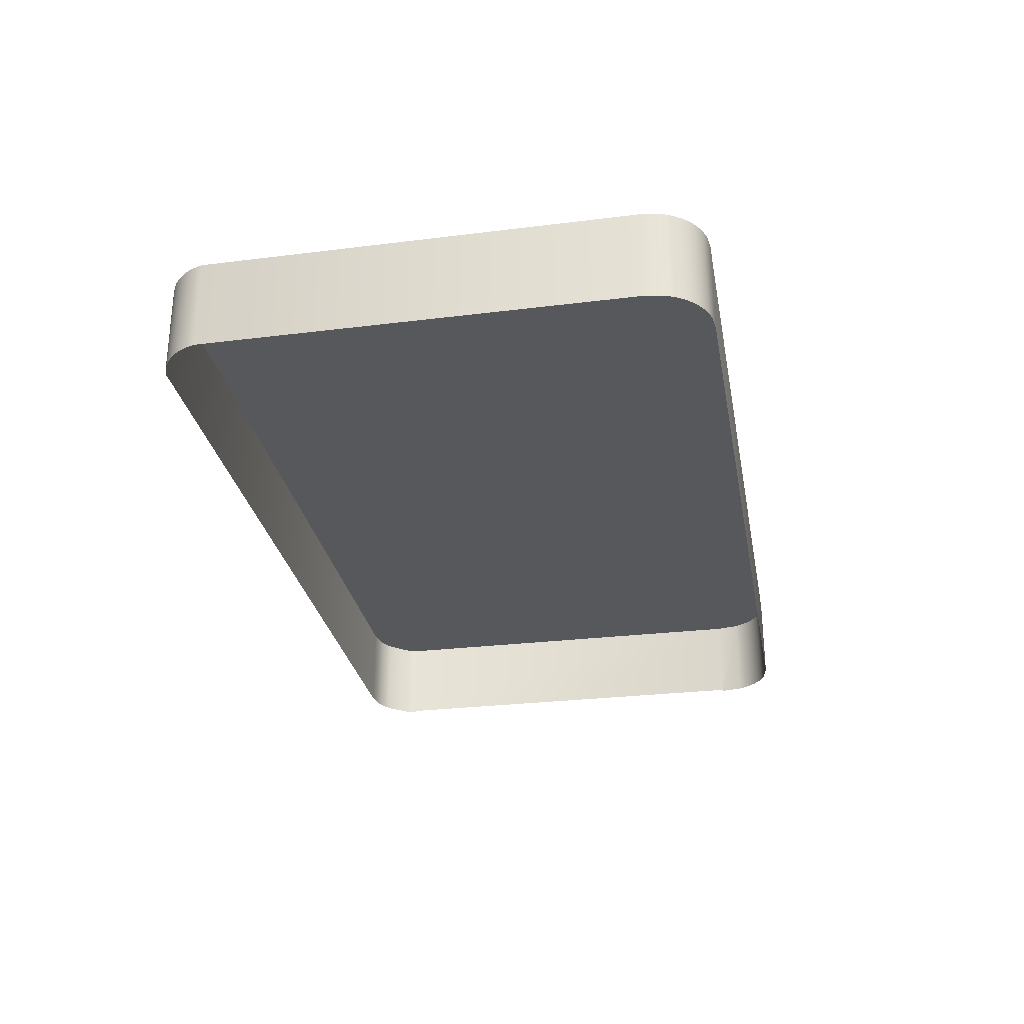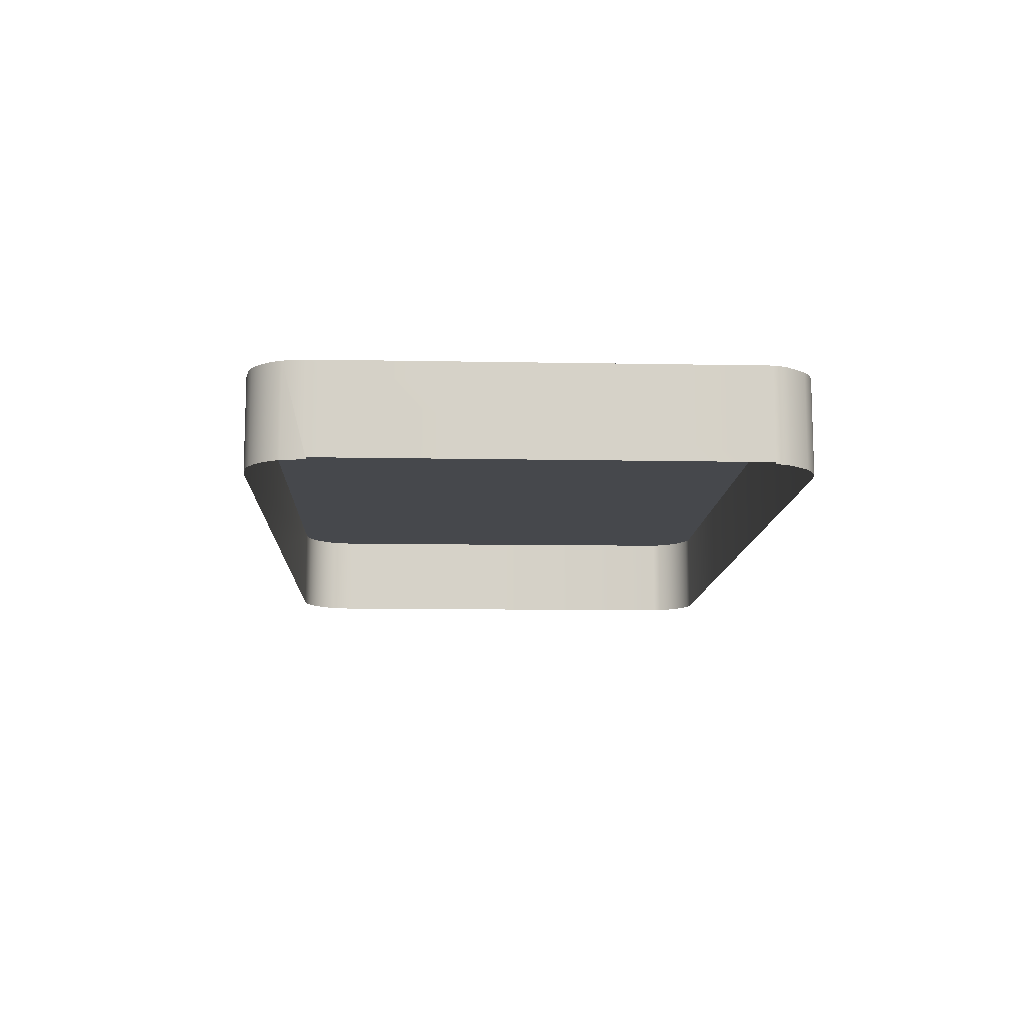
<metadata>
{"format":"obj","ext":"obj","renderer":"f3d","projection":"perspective","resolution":1024,"background":"white","views":[{"elev":-28.7,"azim":100.4,"up":"+Y"},{"elev":-11.4,"azim":-92.4,"up":"+Y"}]}
</metadata>
<code>
o mesh60/mesh60-geometry#mesh60-geometry
v -0.4639 -0.2063 -0.07472
v -0.4639 -0.2063 -0.07395
v -0.464 -0.2063 -0.07432
v -0.4638 -0.2063 -0.07507
v -0.4638 -0.2063 -0.07126
v -0.4647 -0.2063 -0.073
v -0.4637 -0.2063 -0.07361
v -0.4641 -0.2063 -0.07111
v -0.4642 -0.2063 -0.07078
v -0.4647 -0.2063 -0.0736
v -0.4636 -0.2063 -0.07539
v -0.464 -0.2063 -0.07026
v -0.463 -0.2063 -0.07087
v -0.4647 -0.2063 -0.07275
v -0.4649 -0.2063 -0.07416
v -0.4635 -0.2063 -0.0733
v -0.4642 -0.2063 -0.07051
v -0.4633 -0.2063 -0.06984
v -0.4648 -0.2063 -0.07257
v -0.4651 -0.2063 -0.07468
v -0.4633 -0.2063 -0.07566
v -0.4648 -0.2063 -0.07087
v -0.4649 -0.2063 -0.07062
v -0.4631 -0.2063 -0.07303
v -0.4625 -0.2063 -0.06963
v -0.465 -0.2063 -0.07247
v -0.4377 -0.2063 -0.05734
v -0.4614 -0.2063 -0.07227
v -0.4624 -0.2063 -0.07058
v -0.4649 -0.2063 -0.07122
v -0.4386 -0.2063 -0.08927
v -0.4653 -0.2063 -0.07243
v -0.4629 -0.2063 -0.0744
v -0.4651 -0.2063 -0.07037
v -0.4628 -0.2063 -0.07418
v -0.4618 -0.2063 -0.06956
v -0.4652 -0.2063 -0.07134
v -0.4654 -0.2063 -0.07516
v -0.4626 -0.2063 -0.07601
v -0.4659 -0.2063 -0.06992
v -0.4627 -0.2063 -0.07397
v -0.4618 -0.2063 -0.07048
v -0.4609 -0.2063 -0.06968
v -0.4658 -0.2063 -0.07558
v -0.4618 -0.2063 -0.07613
v -0.4657 -0.2063 -0.07323
v -0.4656 -0.2063 -0.07111
v -0.4628 -0.2063 -0.07476
v -0.4667 -0.2063 -0.06965
v -0.462 -0.2063 -0.07358
v -0.4614 -0.2063 -0.07053
v -0.4602 -0.2063 -0.07006
v -0.4663 -0.2063 -0.07588
v -0.4612 -0.2063 -0.07606
v -0.4625 -0.2063 -0.07504
v -0.4692 -0.2063 -0.07323
v -0.4663 -0.2063 -0.07071
v -0.4674 -0.2063 -0.06956
v -0.4604 -0.2063 -0.07286
v -0.4608 -0.2063 -0.07183
v -0.4607 -0.2063 -0.07097
v -0.4599 -0.2063 -0.07035
v -0.4668 -0.2063 -0.07606
v -0.4662 -0.2063 -0.07459
v -0.4658 -0.2063 -0.07397
v -0.4605 -0.2063 -0.07585
v -0.4613 -0.2063 -0.07513
v -0.4622 -0.2063 -0.07517
v -0.4692 -0.2063 -0.07243
v -0.4691 -0.2063 -0.07403
v -0.4668 -0.2063 -0.07054
v -0.468 -0.2063 -0.06962
v -0.4674 -0.2063 -0.07048
v -0.4618 -0.2063 -0.07522
v -0.461 -0.2063 -0.07068
v -0.4606 -0.2063 -0.07134
v -0.46 -0.2063 -0.07258
v -0.4597 -0.2063 -0.0707
v -0.4674 -0.2063 -0.07613
v -0.4667 -0.2063 -0.07506
v -0.4599 -0.2063 -0.07547
v -0.4608 -0.2063 -0.07489
v -0.4691 -0.2063 -0.07165
v -0.4695 -0.2063 -0.07512
v -0.4688 -0.2063 -0.07464
v -0.4691 -0.2063 -0.07556
v -0.4686 -0.2063 -0.0698
v -0.4606 -0.2063 -0.07159
v -0.4597 -0.2063 -0.07227
v -0.4595 -0.2063 -0.0711
v -0.468 -0.2063 -0.07606
v -0.4671 -0.2063 -0.07518
v -0.4597 -0.2063 -0.07524
v -0.4601 -0.2063 -0.07456
v -0.4687 -0.2063 -0.07102
v -0.4691 -0.2063 -0.0701
v -0.4686 -0.2063 -0.07587
v -0.4685 -0.2063 -0.07489
v -0.4681 -0.2063 -0.07061
v -0.487 -0.2063 -0.05723
v -0.4598 -0.2063 -0.07467
v -0.4596 -0.2063 -0.07192
v -0.4578 -0.2063 -0.07012
v -0.4674 -0.2063 -0.07522
v -0.4597 -0.2063 -0.07499
v -0.487 -0.2063 -0.08927
v -0.4696 -0.2063 -0.07053
v -0.4682 -0.2063 -0.07507
v -0.4377 -0.2119 -0.05734
v -0.4595 -0.2063 -0.07154
v -0.4573 -0.2063 -0.06981
v -0.4578 -0.2063 -0.07557
v -0.4699 -0.2063 -0.07463
v -0.487 -0.2119 -0.05723
v -0.4372 -0.2119 -0.05749
v -0.4588 -0.2063 -0.07412
v -0.4583 -0.2063 -0.07055
v -0.4578 -0.2063 -0.07198
v -0.4568 -0.2063 -0.06962
v -0.487 -0.2119 -0.08927
v -0.4573 -0.2063 -0.07588
v -0.4583 -0.2063 -0.07515
v -0.4701 -0.2063 -0.07409
v -0.4699 -0.2063 -0.07101
v -0.4879 -0.2119 -0.05734
v -0.4372 -0.2063 -0.05749
v -0.4586 -0.2063 -0.07466
v -0.4589 -0.2063 -0.07351
v -0.4586 -0.2063 -0.07104
v -0.4579 -0.2063 -0.07285
v -0.4575 -0.2063 -0.07124
v -0.4572 -0.2063 -0.07091
v -0.4561 -0.2063 -0.06956
v -0.4628 -0.2119 -0.08927
v -0.4884 -0.2063 -0.089
v -0.4568 -0.2063 -0.07606
v -0.4578 -0.2063 -0.07372
v -0.4702 -0.2063 -0.07349
v -0.4879 -0.2063 -0.05734
v -0.4377 -0.2063 -0.08915
v -0.4368 -0.2119 -0.0577
v -0.4588 -0.2063 -0.07158
v -0.459 -0.2063 -0.07285
v -0.4569 -0.2063 -0.07067
v -0.4565 -0.2063 -0.07053
v -0.4556 -0.2063 -0.0696
v -0.4386 -0.2119 -0.08927
v -0.4884 -0.2119 -0.089
v -0.4561 -0.2063 -0.07613
v -0.4572 -0.2063 -0.07479
v -0.4575 -0.2063 -0.07445
v -0.4703 -0.2063 -0.07285
v -0.4701 -0.2063 -0.07155
v -0.4884 -0.2119 -0.05749
v -0.4372 -0.2063 -0.089
v -0.4368 -0.2063 -0.0577
v -0.4589 -0.2063 -0.07218
v -0.4561 -0.2063 -0.07048
v -0.4551 -0.2063 -0.06972
v -0.4888 -0.2063 -0.08879
v -0.4884 -0.2063 -0.05749
v -0.4551 -0.2063 -0.07598
v -0.4565 -0.2063 -0.07517
v -0.4569 -0.2063 -0.07502
v -0.4702 -0.2063 -0.07217
v -0.4544 -0.2063 -0.07532
v -0.4377 -0.2119 -0.08915
v -0.4364 -0.2119 -0.05797
v -0.4557 -0.2063 -0.07052
v -0.4553 -0.2063 -0.07066
v -0.4546 -0.2063 -0.07001
v -0.4888 -0.2119 -0.08879
v -0.4546 -0.2063 -0.07571
v -0.4554 -0.2063 -0.07504
v -0.4561 -0.2063 -0.07522
v -0.4888 -0.2119 -0.0577
v -0.4544 -0.2063 -0.07039
v -0.4544 -0.2063 -0.07553
v -0.4372 -0.2119 -0.089
v -0.4368 -0.2063 -0.08879
v -0.4364 -0.2063 -0.05797
v -0.4548 -0.2063 -0.07084
v -0.4545 -0.2063 -0.07019
v -0.4892 -0.2063 -0.08852
v -0.4888 -0.2063 -0.0577
v -0.4548 -0.2063 -0.07487
v -0.4545 -0.2063 -0.07501
v -0.436 -0.2119 -0.0583
v -0.4545 -0.2063 -0.07073
v -0.4892 -0.2119 -0.08852
v -0.4892 -0.2119 -0.05797
v -0.4368 -0.2119 -0.08879
v -0.4364 -0.2063 -0.08852
v -0.436 -0.2063 -0.0583
v -0.4896 -0.2063 -0.0882
v -0.4892 -0.2063 -0.05797
v -0.4357 -0.2063 -0.05866
v -0.4896 -0.2119 -0.0882
v -0.4902 -0.2063 -0.05907
v -0.4364 -0.2119 -0.08852
v -0.436 -0.2063 -0.08819
v -0.4357 -0.2119 -0.05866
v -0.4899 -0.2119 -0.08783
v -0.4899 -0.2063 -0.08783
v -0.4902 -0.2119 -0.05907
v -0.4902 -0.2063 -0.08742
v -0.4354 -0.2063 -0.05907
v -0.4357 -0.2063 -0.08783
v -0.4904 -0.2063 -0.05951
v -0.4904 -0.2063 -0.08698
v -0.436 -0.2119 -0.08819
v -0.4354 -0.2119 -0.05907
v -0.4357 -0.2119 -0.08783
v -0.4902 -0.2119 -0.08742
v -0.4904 -0.2119 -0.05951
v -0.4904 -0.2119 -0.08698
v -0.4352 -0.2063 -0.05951
v -0.4354 -0.2063 -0.08742
v -0.4354 -0.2119 -0.08742
v -0.4906 -0.2063 -0.05998
v -0.4907 -0.2119 -0.08555
v -0.4352 -0.2119 -0.05951
v -0.4906 -0.2118 -0.05998
v -0.4907 -0.2063 -0.08555
v -0.4907 -0.2118 -0.08555
v -0.435 -0.2063 -0.05997
v -0.4352 -0.2063 -0.08698
v -0.4352 -0.2119 -0.08698
v -0.4906 -0.2119 -0.05998
v -0.435 -0.2119 -0.05997
v -0.4906 -0.2118 -0.07276
v -0.4349 -0.2063 -0.08555
v -0.4349 -0.2119 -0.08555
f 1 2 3
f 2 1 4
f 2 4 7
f 7 4 11
f 12 8 5
f 14 10 6
f 7 11 16
f 17 8 12
f 12 5 18
f 8 17 9
f 18 5 13
f 19 15 10
f 19 10 14
f 16 11 21
f 18 13 25
f 26 15 19
f 26 20 15
f 16 21 24
f 25 13 29
f 32 20 26
f 24 21 33
f 23 30 22
f 24 35 28
f 25 29 36
f 32 38 20
f 33 21 39
f 35 24 33
f 34 30 23
f 28 35 41
f 36 29 42
f 34 37 30
f 32 46 38
f 33 39 48
f 40 47 34
f 28 41 50
f 36 42 43
f 34 47 37
f 46 44 38
f 55 39 45
f 32 56 46
f 48 39 55
f 49 57 40
f 40 57 47
f 28 50 59
f 43 42 51
f 43 61 52
f 64 53 44
f 65 44 46
f 67 45 54
f 55 45 68
f 56 32 69
f 58 73 49
f 49 71 57
f 28 59 60
f 43 51 75
f 43 75 61
f 52 61 76
f 52 77 62
f 80 63 53
f 80 53 64
f 64 44 65
f 82 54 66
f 74 45 67
f 67 54 82
f 68 45 74
f 84 56 69
f 56 86 70
f 72 73 58
f 49 73 71
f 60 59 88
f 52 76 59
f 52 59 77
f 62 77 89
f 62 89 78
f 92 79 63
f 92 63 80
f 94 66 81
f 82 66 94
f 96 69 83
f 56 84 86
f 96 84 69
f 70 97 85
f 70 86 97
f 87 99 72
f 72 99 73
f 88 59 76
f 78 89 102
f 78 102 90
f 104 91 79
f 104 79 92
f 101 81 93
f 94 81 101
f 87 83 95
f 96 83 87
f 107 84 96
f 85 97 98
f 109 100 27
f 87 95 99
f 90 102 110
f 98 97 91
f 108 91 104
f 101 93 105
f 107 113 84
f 98 91 108
f 100 109 114
f 27 115 109
f 103 118 111
f 120 31 106
f 124 113 107
f 125 100 114
f 115 27 126
f 117 122 103
f 103 130 118
f 111 118 131
f 111 132 119
f 134 31 120
f 135 120 106
f 137 112 121
f 112 130 122
f 124 123 113
f 100 125 139
f 126 141 115
f 129 116 127
f 142 128 116
f 129 127 117
f 117 127 122
f 103 122 130
f 111 131 132
f 119 132 144
f 119 145 133
f 31 134 147
f 120 135 148
f 150 121 136
f 130 112 137
f 137 121 151
f 153 138 123
f 153 123 124
f 154 139 125
f 141 126 156
f 142 116 129
f 157 128 142
f 128 157 143
f 119 144 145
f 133 145 158
f 133 158 146
f 147 140 31
f 160 148 135
f 163 136 149
f 151 121 150
f 150 136 164
f 138 165 152
f 165 138 153
f 139 154 161
f 167 155 140
f 156 168 141
f 146 158 169
f 146 170 159
f 140 147 167
f 148 160 172
f 174 149 162
f 164 136 163
f 163 149 175
f 176 161 154
f 155 167 179
f 168 156 181
f 146 169 170
f 159 170 182
f 159 182 171
f 184 172 160
f 186 162 173
f 175 149 174
f 174 162 186
f 161 176 185
f 187 178 166
f 179 180 155
f 181 188 168
f 171 182 189
f 171 189 183
f 172 184 190
f 187 173 178
f 186 173 187
f 191 185 176
f 183 189 177
f 180 179 192
f 188 181 194
f 195 190 184
f 185 191 196
f 192 193 180
f 197 188 194
f 190 195 198
f 191 199 196
f 193 192 200
f 188 197 202
f 195 203 198
f 199 191 205
f 200 201 193
f 207 202 197
f 203 195 204
f 205 209 199
f 201 200 211
f 202 207 212
f 201 213 208
f 204 214 203
f 214 204 206
f 209 205 215
f 216 206 210
f 213 201 211
f 217 212 207
f 219 208 213
f 206 216 214
f 215 220 209
f 210 221 216
f 212 217 222
f 208 219 218
f 220 215 223
f 210 225 221
f 226 222 217
f 228 218 219
f 223 215 229
f 225 210 224
f 222 226 230
f 218 228 227
f 232 230 226
f 233 227 228
f 230 232 233
f 227 233 232
f 3 2 1
f 4 1 2
f 7 4 2
f 11 4 7
f 5 8 12
f 6 10 14
f 16 11 7
f 12 8 17
f 18 5 12
f 9 17 8
f 13 5 18
f 10 15 19
f 14 10 19
f 21 11 16
f 25 13 18
f 19 15 26
f 15 20 26
f 24 21 16
f 29 13 25
f 26 20 32
f 33 21 24
f 22 30 23
f 28 35 24
f 36 29 25
f 20 38 32
f 39 21 33
f 33 24 35
f 23 30 34
f 41 35 28
f 42 29 36
f 30 37 34
f 38 46 32
f 48 39 33
f 34 47 40
f 50 41 28
f 43 42 36
f 37 47 34
f 38 44 46
f 45 39 55
f 46 56 32
f 55 39 48
f 40 57 49
f 47 57 40
f 59 50 28
f 51 42 43
f 52 61 43
f 44 53 64
f 46 44 65
f 54 45 67
f 68 45 55
f 69 32 56
f 49 73 58
f 57 71 49
f 60 59 28
f 75 51 43
f 61 75 43
f 76 61 52
f 62 77 52
f 53 63 80
f 64 53 80
f 65 44 64
f 66 54 82
f 67 45 74
f 82 54 67
f 74 45 68
f 69 56 84
f 70 86 56
f 58 73 72
f 71 73 49
f 88 59 60
f 59 76 52
f 77 59 52
f 89 77 62
f 78 89 62
f 63 79 92
f 80 63 92
f 81 66 94
f 94 66 82
f 83 69 96
f 86 84 56
f 69 84 96
f 85 97 70
f 97 86 70
f 72 99 87
f 73 99 72
f 76 59 88
f 102 89 78
f 90 102 78
f 79 91 104
f 92 79 104
f 93 81 101
f 101 81 94
f 95 83 87
f 87 83 96
f 96 84 107
f 98 97 85
f 99 95 87
f 110 102 90
f 91 97 98
f 104 91 108
f 105 93 101
f 84 113 107
f 108 91 98
f 111 118 103
f 107 113 124
f 103 122 117
f 118 130 103
f 131 118 111
f 119 132 111
f 121 112 137
f 122 130 112
f 113 123 124
f 127 116 129
f 116 128 142
f 117 127 129
f 122 127 117
f 130 122 103
f 132 131 111
f 144 132 119
f 133 145 119
f 136 121 150
f 137 112 130
f 151 121 137
f 123 138 153
f 124 123 153
f 129 116 142
f 142 128 157
f 143 157 128
f 145 144 119
f 158 145 133
f 146 158 133
f 149 136 163
f 150 121 151
f 164 136 150
f 152 165 138
f 153 138 165
f 169 158 146
f 159 170 146
f 162 149 174
f 163 136 164
f 175 149 163
f 170 169 146
f 182 170 159
f 171 182 159
f 173 162 186
f 174 149 175
f 186 162 174
f 166 178 187
f 189 182 171
f 183 189 171
f 178 173 187
f 187 173 186
f 177 189 183
f 5 3 2
f 2 3 5
f 6 1 3
f 3 1 6
f 6 4 1
f 1 4 6
f 3 5 8
f 8 5 3
f 5 2 7
f 7 2 5
f 6 3 9
f 9 3 6
f 10 4 6
f 6 4 10
f 9 3 8
f 8 3 9
f 5 7 13
f 13 7 5
f 9 14 6
f 6 14 9
f 15 4 10
f 10 4 15
f 15 11 4
f 4 11 15
f 13 7 16
f 16 7 13
f 17 14 9
f 9 14 17
f 20 11 15
f 15 11 20
f 12 22 17
f 17 22 12
f 18 23 12
f 12 23 18
f 13 16 24
f 24 16 13
f 17 22 14
f 14 22 17
f 22 19 14
f 14 19 22
f 20 21 11
f 11 21 20
f 12 23 22
f 22 23 12
f 27 23 18
f 18 23 27
f 13 24 28
f 28 24 13
f 27 18 25
f 25 18 27
f 30 26 19
f 19 26 30
f 30 19 22
f 22 19 30
f 20 31 21
f 21 31 20
f 27 34 23
f 23 34 27
f 13 28 29
f 29 28 13
f 27 25 36
f 36 25 27
f 37 26 30
f 30 26 37
f 38 31 20
f 20 31 38
f 21 31 39
f 39 31 21
f 37 32 26
f 26 32 37
f 27 40 34
f 34 40 27
f 29 28 42
f 42 28 29
f 27 36 43
f 43 36 27
f 44 31 38
f 38 31 44
f 39 31 45
f 45 31 39
f 47 32 37
f 37 32 47
f 48 35 33
f 33 35 48
f 27 49 40
f 40 49 27
f 35 48 41
f 41 48 35
f 42 28 51
f 51 28 42
f 27 43 52
f 52 43 27
f 53 31 44
f 44 31 53
f 45 31 54
f 54 31 45
f 57 32 47
f 47 32 57
f 27 58 49
f 49 58 27
f 41 48 55
f 55 48 41
f 41 55 50
f 50 55 41
f 51 28 60
f 60 28 51
f 27 52 62
f 62 52 27
f 63 31 53
f 53 31 63
f 54 31 66
f 66 31 54
f 56 46 70
f 71 32 57
f 57 32 71
f 27 72 58
f 58 72 27
f 50 55 68
f 68 55 50
f 50 74 59
f 59 74 50
f 51 60 75
f 75 60 51
f 27 62 78
f 78 62 27
f 79 31 63
f 63 31 79
f 65 64 46
f 66 31 81
f 81 31 66
f 32 83 69
f 69 83 32
f 85 70 46
f 73 32 71
f 71 32 73
f 27 87 72
f 72 87 27
f 50 68 74
f 74 68 50
f 59 74 67
f 67 74 59
f 75 60 61
f 61 60 75
f 61 88 76
f 76 88 61
f 27 78 90
f 90 78 27
f 91 31 79
f 79 31 91
f 64 80 46
f 81 31 93
f 93 31 81
f 59 67 82
f 82 67 59
f 83 32 95
f 95 32 83
f 98 85 46
f 99 32 73
f 73 32 99
f 100 87 27
f 27 87 100
f 61 60 88
f 88 60 61
f 59 94 77
f 77 94 59
f 77 101 89
f 89 101 77
f 27 90 103
f 103 90 27
f 97 31 91
f 91 31 97
f 80 92 46
f 93 31 105
f 105 31 93
f 59 82 94
f 94 82 59
f 95 32 99
f 99 32 95
f 84 106 86
f 86 106 84
f 108 98 46
f 86 106 97
f 97 106 86
f 100 96 87
f 87 96 100
f 27 100 109
f 77 94 101
f 101 94 77
f 89 101 105
f 105 101 89
f 89 105 102
f 102 105 89
f 103 90 110
f 110 90 103
f 27 103 111
f 111 103 27
f 97 106 31
f 31 106 97
f 92 104 46
f 105 31 112
f 112 31 105
f 113 106 84
f 84 106 113
f 100 107 96
f 96 107 100
f 104 108 46
f 114 109 100
f 109 115 27
f 105 116 102
f 102 116 105
f 102 116 110
f 110 116 102
f 103 110 117
f 117 110 103
f 27 111 119
f 119 111 27
f 106 31 120
f 112 31 121
f 121 31 112
f 105 112 122
f 122 112 105
f 123 106 113
f 113 106 123
f 100 106 107
f 107 106 100
f 114 100 125
f 126 27 115
f 105 127 116
f 116 127 105
f 110 116 128
f 128 116 110
f 117 110 129
f 129 110 117
f 27 119 133
f 133 119 27
f 120 31 134
f 106 120 135
f 121 31 136
f 136 31 121
f 105 122 127
f 127 122 105
f 138 106 123
f 123 106 138
f 107 106 124
f 124 106 107
f 139 106 100
f 100 106 139
f 139 125 100
f 27 140 126
f 126 140 27
f 115 141 126
f 110 128 143
f 143 128 110
f 129 110 142
f 142 110 129
f 137 118 130
f 130 118 137
f 118 137 131
f 131 137 118
f 27 133 146
f 146 133 27
f 147 134 31
f 148 135 120
f 139 135 106
f 106 135 139
f 136 31 149
f 149 31 136
f 106 138 152
f 152 138 106
f 124 106 153
f 153 106 124
f 125 139 154
f 27 31 140
f 140 31 27
f 126 140 155
f 155 140 126
f 156 126 141
f 157 110 143
f 143 110 157
f 142 110 157
f 157 110 142
f 131 137 151
f 151 137 131
f 131 151 132
f 132 151 131
f 132 150 144
f 144 150 132
f 27 146 159
f 159 146 27
f 31 140 147
f 135 148 160
f 161 135 139
f 139 135 161
f 149 31 162
f 162 31 149
f 165 106 152
f 152 106 165
f 153 106 165
f 165 106 153
f 161 154 139
f 27 166 31
f 31 166 27
f 140 155 167
f 126 155 156
f 156 155 126
f 141 168 156
f 132 151 150
f 150 151 132
f 144 150 164
f 164 150 144
f 144 164 145
f 145 164 144
f 145 163 158
f 158 163 145
f 27 159 171
f 171 159 27
f 167 147 140
f 172 160 148
f 161 160 135
f 135 160 161
f 162 31 173
f 173 31 162
f 154 161 176
f 27 177 166
f 166 177 27
f 178 31 166
f 166 31 178
f 179 167 155
f 156 155 180
f 180 155 156
f 181 156 168
f 145 164 163
f 163 164 145
f 158 163 175
f 175 163 158
f 158 175 169
f 169 175 158
f 27 171 183
f 183 171 27
f 160 172 184
f 185 160 161
f 161 160 185
f 173 31 178
f 178 31 173
f 185 176 161
f 27 183 177
f 177 183 27
f 177 187 166
f 166 187 177
f 155 180 179
f 156 180 181
f 181 180 156
f 168 188 181
f 169 175 174
f 174 175 169
f 169 174 170
f 170 174 169
f 170 186 182
f 182 186 170
f 190 184 172
f 185 184 160
f 160 184 185
f 170 174 186
f 186 174 170
f 176 185 191
f 189 187 177
f 177 187 189
f 192 179 180
f 181 180 193
f 193 180 181
f 194 181 188
f 182 186 189
f 189 186 182
f 184 190 195
f 196 184 185
f 185 184 196
f 189 186 187
f 187 186 189
f 196 191 185
f 180 193 192
f 181 193 194
f 194 193 181
f 194 188 197
f 198 195 190
f 196 195 184
f 184 195 196
f 196 199 191
f 200 192 193
f 194 193 201
f 201 193 194
f 202 197 188
f 194 201 197
f 197 201 194
f 198 203 195
f 196 204 195
f 195 204 196
f 205 191 199
f 199 206 196
f 196 206 199
f 193 201 200
f 197 202 207
f 197 201 208
f 208 201 197
f 204 195 203
f 196 206 204
f 204 206 196
f 199 209 205
f 199 210 206
f 206 210 199
f 211 200 201
f 212 207 202
f 197 208 207
f 207 208 197
f 208 213 201
f 203 214 204
f 206 204 214
f 215 205 209
f 209 210 199
f 199 210 209
f 210 206 216
f 211 201 213
f 207 212 217
f 207 208 218
f 218 208 207
f 213 208 219
f 214 216 206
f 209 220 215
f 220 210 209
f 209 210 220
f 216 221 210
f 222 217 212
f 207 218 217
f 217 218 207
f 218 219 208
f 223 215 220
f 210 220 224
f 224 220 210
f 221 225 210
f 217 222 226
f 217 218 227
f 227 218 217
f 219 218 228
f 229 215 223
f 220 224 223
f 224 210 225
f 230 226 222
f 217 227 226
f 226 227 217
f 227 228 218
f 231 223 224
f 225 231 224
f 226 230 232
f 226 227 232
f 232 227 226
f 228 227 233
f 233 232 230
f 232 233 227
f 70 46 56
f 46 64 65
f 46 70 85
f 46 80 64
f 46 85 98
f 46 92 80
f 46 98 108
f 46 104 92
f 46 108 104
f 223 224 220
f 224 223 231
f 224 231 225

</code>
